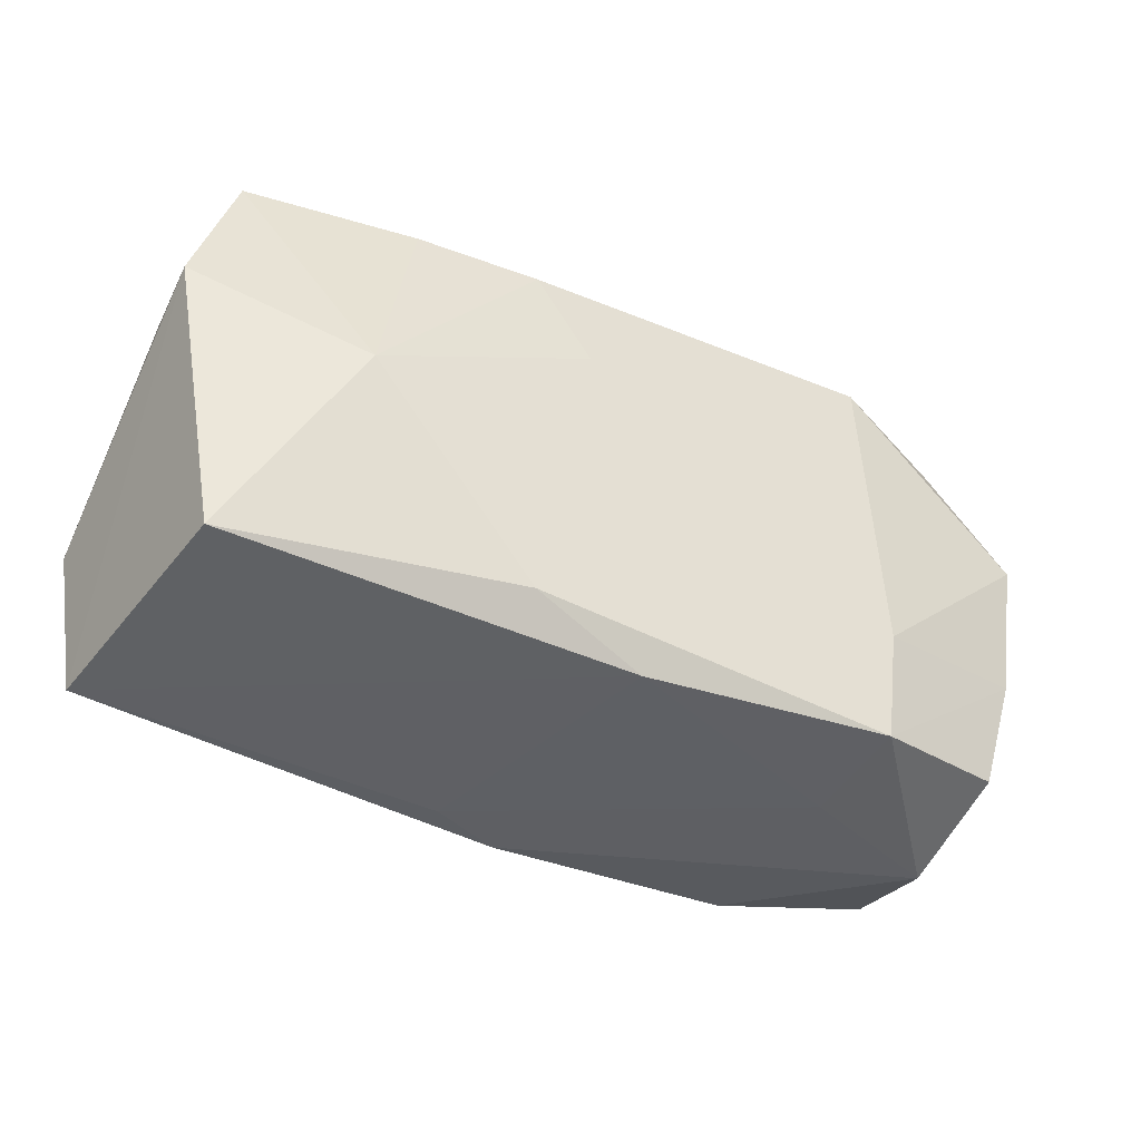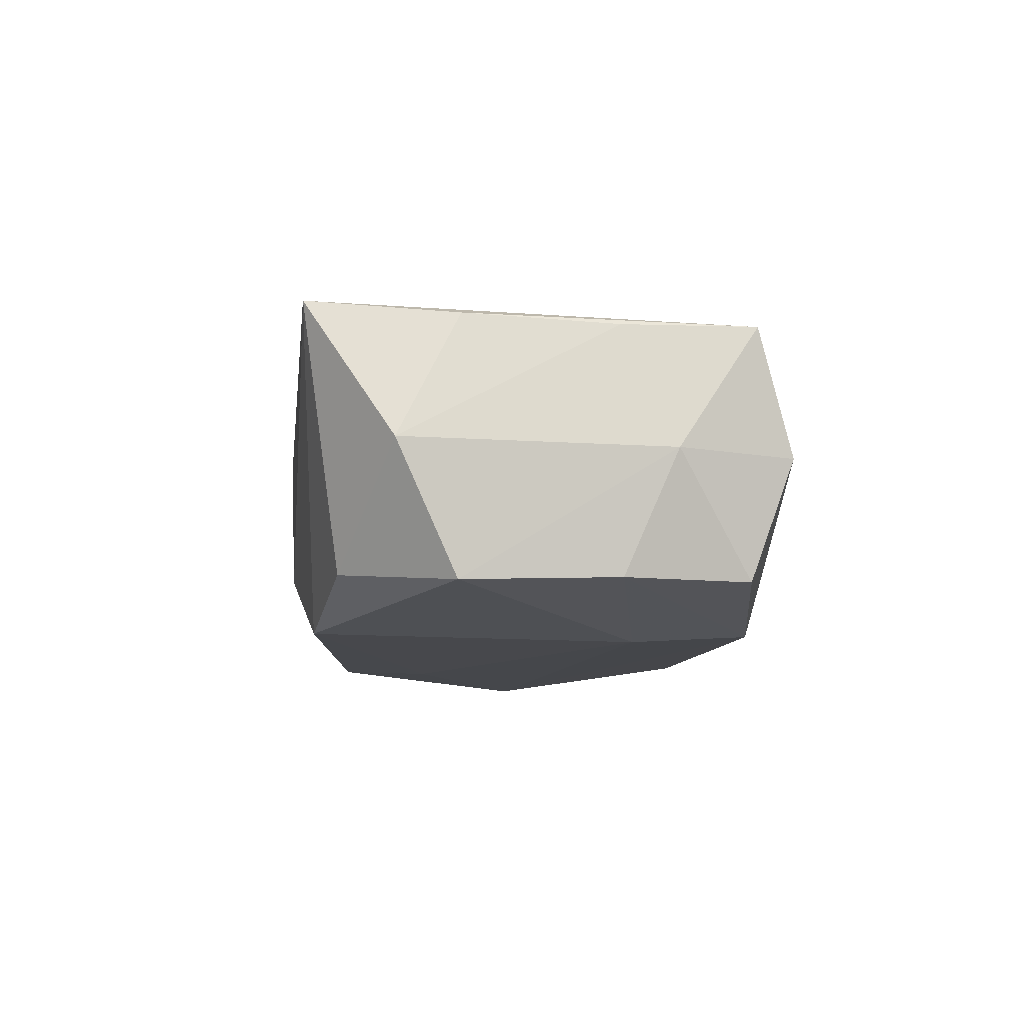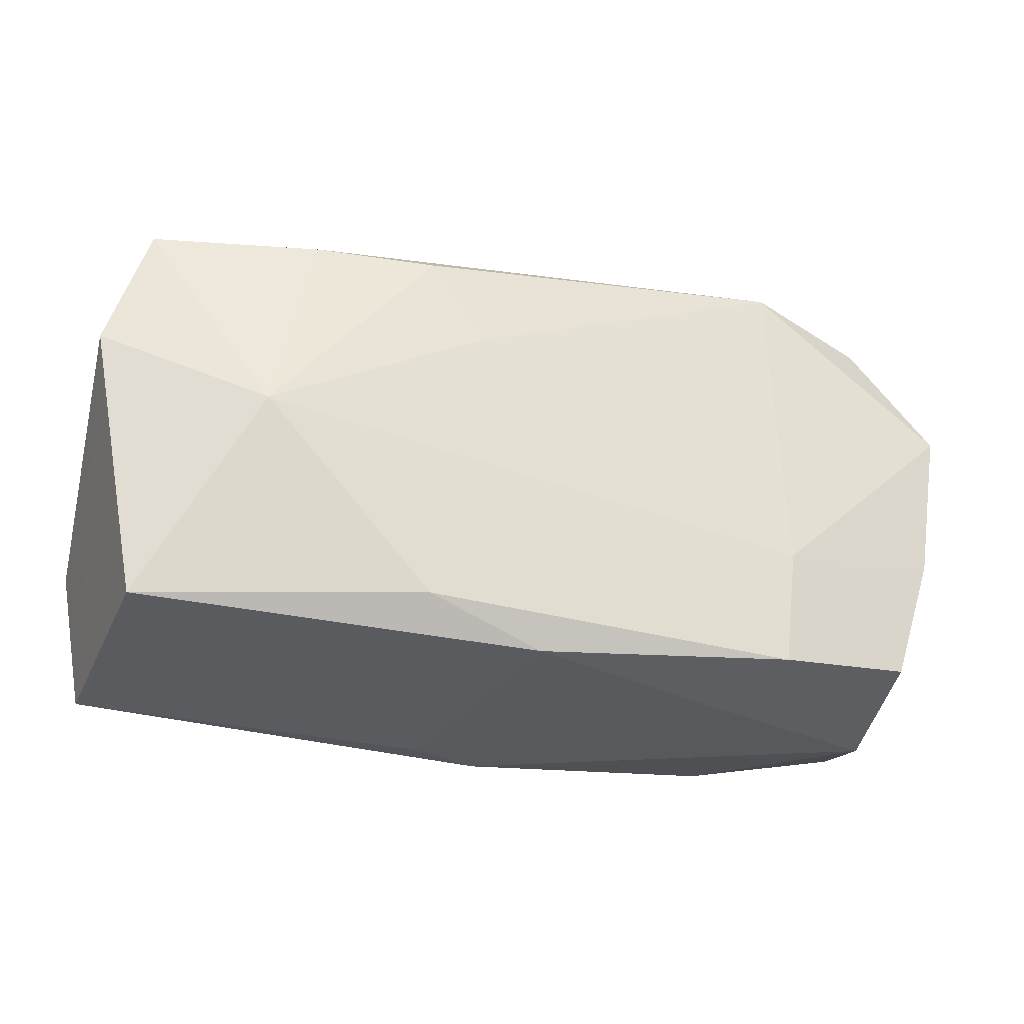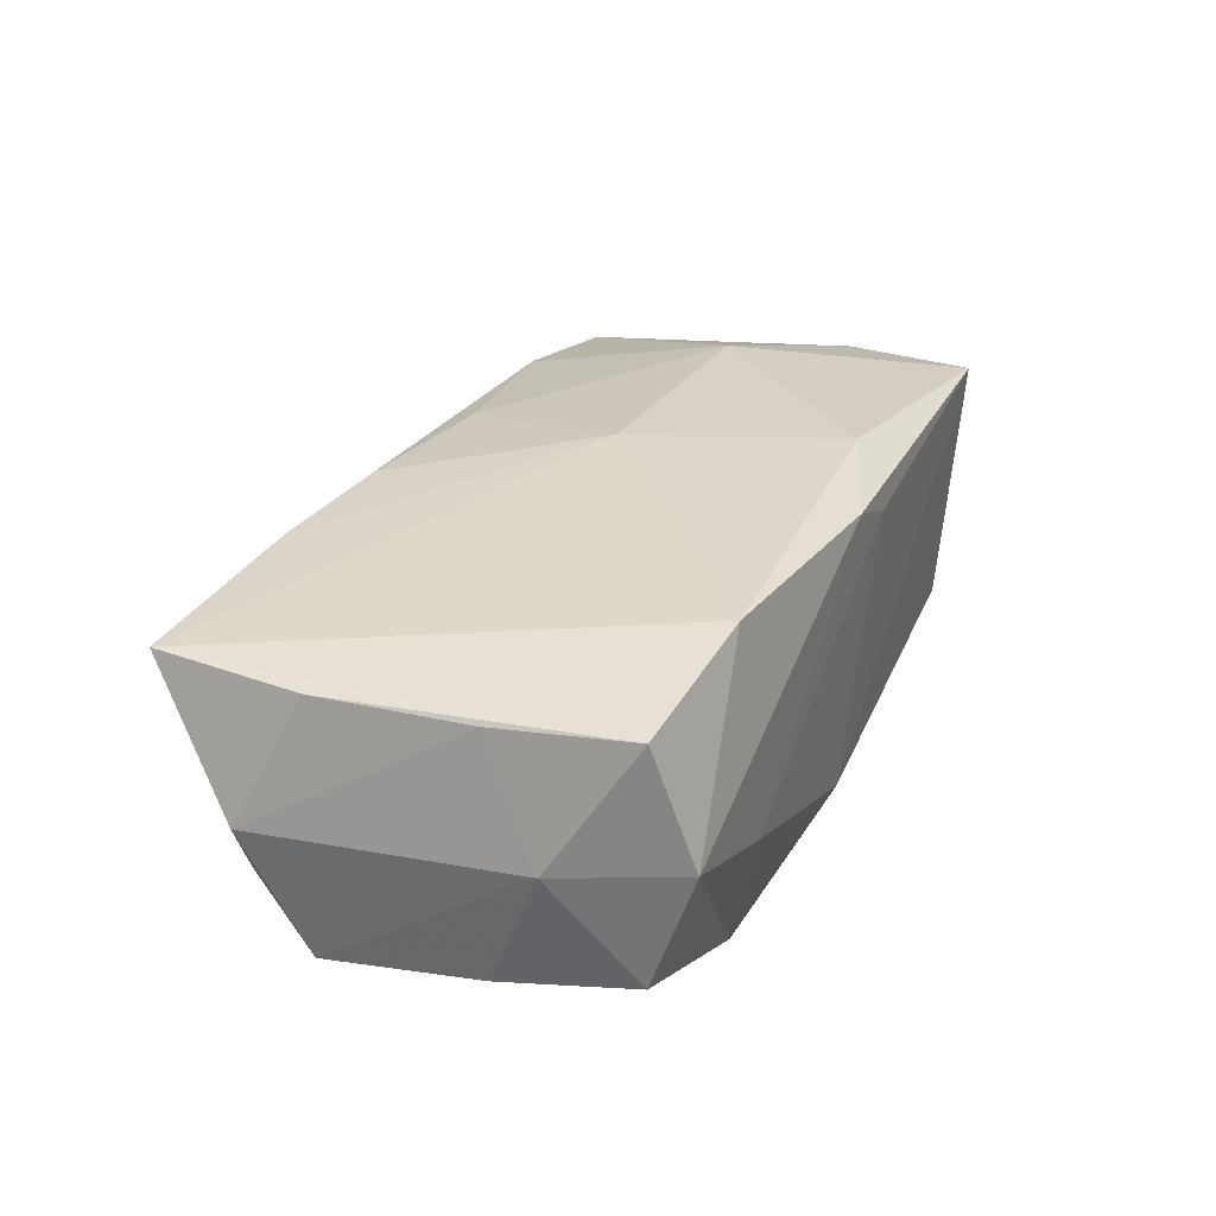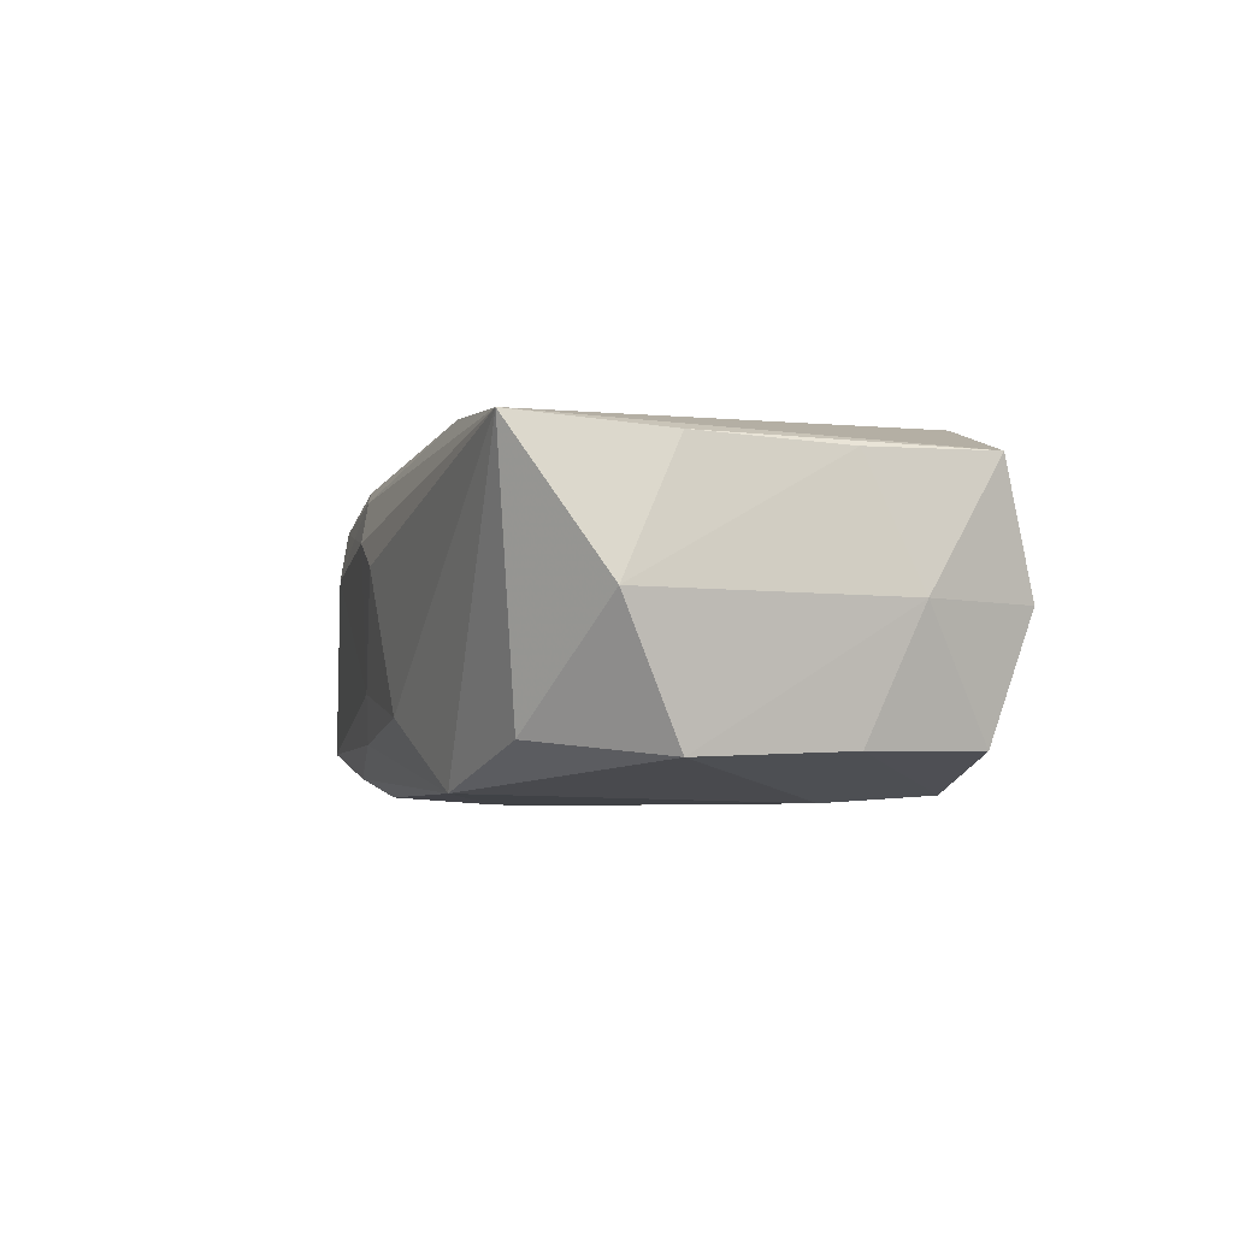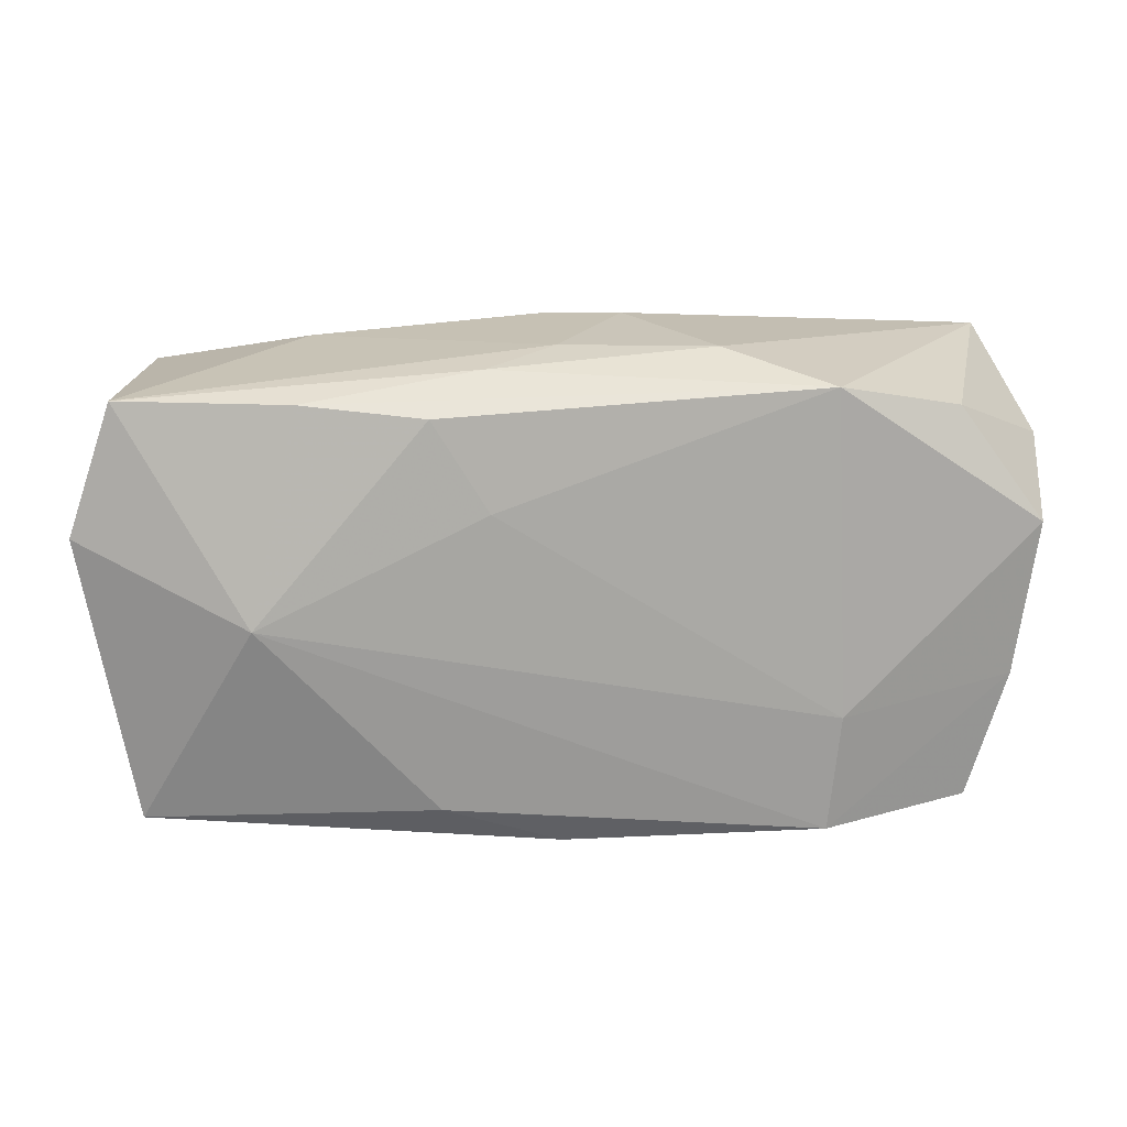
<metadata>
{"format":"obj","ext":"obj","renderer":"f3d","projection":"perspective","resolution":1024,"background":"white","views":[{"elev":-39.9,"azim":150.2,"up":"+Y"},{"elev":-10.6,"azim":-93.2,"up":"+Z"},{"elev":-28.3,"azim":164.2,"up":"+Y"},{"elev":25.9,"azim":-66.2,"up":"+Z"},{"elev":-5.0,"azim":-105.9,"up":"+Z"},{"elev":16.4,"azim":175.4,"up":"+Y"}]}
</metadata>
<code>
v 0.0006119 -0.01884 -0.01189
v 0.005993 0.01913 0.009555
v 0.03814 0.006303 -0.009711
v -0.0202 0.01796 -0.01365
v 0.006052 -0.01977 0.009817
v -0.0338 -0.01697 0.009178
v 0.02436 -5.93e-05 -0.01428
v 0.01967 0.0166 0.0123
v 0.01216 0.0192 0.00741
v -0.03671 0.006393 0.009108
v 0.006373 0.01893 -0.009605
v 0.03798 -0.006587 0.01111
v 3.421e-05 -1.687e-05 0.01516
v -0.03625 -0.01031 -0.001094
v -0.02026 0.01748 0.01192
v 0.01068 0.01603 -0.01369
v -0.03201 -0.01991 -0.001003
v 0.0005823 0.02006 -0.00591
v -0.03706 0.006554 -0.01153
v 0.003294 0.01389 0.0136
v -0.03042 0.01573 -0.0103
v -0.02121 -0.008297 -0.01428
v 0.0338 -0.0168 -0.009478
v -0.03209 -0.01634 -0.01085
v -0.005408 0.02091 0.003223
v -0.003078 0.01394 0.01348
v 0.01018 -0.01544 -0.01319
v 0.01979 0.01916 0.004688
v 0.01003 -0.01623 0.01381
v 0.03293 0.01635 0.0104
v 0.006166 0.008761 -0.01428
v 5.066e-05 -0.01991 0.01205
v 0.0003144 0.02062 0.005646
v 0.03658 0.01017 0.0006213
v 0.02061 0.01693 -0.01204
v -0.03637 0.01848 0.009945
v 0.03589 -0.01813 0.01137
v -0.009687 0.01589 0.01311
v 0.03459 0.01697 -0.009642
v -0.01949 -0.01965 -0.005273
v 0.02357 -8.261e-05 0.01485
v -0.01182 0.02018 -0.008196
v -0.02161 -0.01844 0.01262
v -0.03533 -0.006035 -0.01101
v -0.03542 -0.005989 0.008764
v -0.03906 0.01133 -0.001142
v -0.02032 -0.01784 -0.01369
f 13 36 43
f 13 43 29
f 27 47 7
f 47 27 1
f 7 39 3
f 42 36 25
f 4 36 42
f 30 39 28
f 17 43 6
f 6 43 36
f 13 29 41
f 25 36 33
f 36 2 33
f 30 2 8
f 8 41 30
f 15 2 36
f 15 36 13
f 13 38 15
f 38 8 15
f 15 8 2
f 21 36 4
f 4 19 21
f 24 47 17
f 22 19 4
f 7 47 22
f 17 47 40
f 47 1 40
f 35 16 4
f 35 39 7
f 7 16 35
f 4 16 31
f 31 22 4
f 31 16 7
f 7 22 31
f 18 42 25
f 18 28 39
f 25 33 18
f 18 33 28
f 9 2 30
f 30 28 9
f 9 33 2
f 28 33 9
f 17 6 14
f 14 24 17
f 20 8 38
f 41 8 20
f 13 41 20
f 36 21 46
f 46 21 19
f 19 14 46
f 19 22 44
f 44 14 19
f 24 14 44
f 47 24 44
f 44 22 47
f 7 3 23
f 23 27 7
f 23 1 27
f 39 35 11
f 11 18 39
f 42 18 11
f 4 42 11
f 11 35 4
f 17 40 32
f 32 43 17
f 32 29 43
f 26 38 13
f 13 20 26
f 26 20 38
f 10 6 36
f 36 46 10
f 45 14 6
f 45 46 14
f 6 10 45
f 45 10 46
f 37 23 3
f 37 41 29
f 29 32 37
f 1 23 37
f 34 39 30
f 34 3 39
f 30 41 12
f 41 37 12
f 12 34 30
f 12 37 3
f 3 34 12
f 1 37 5
f 5 37 32
f 5 40 1
f 5 32 40

</code>
